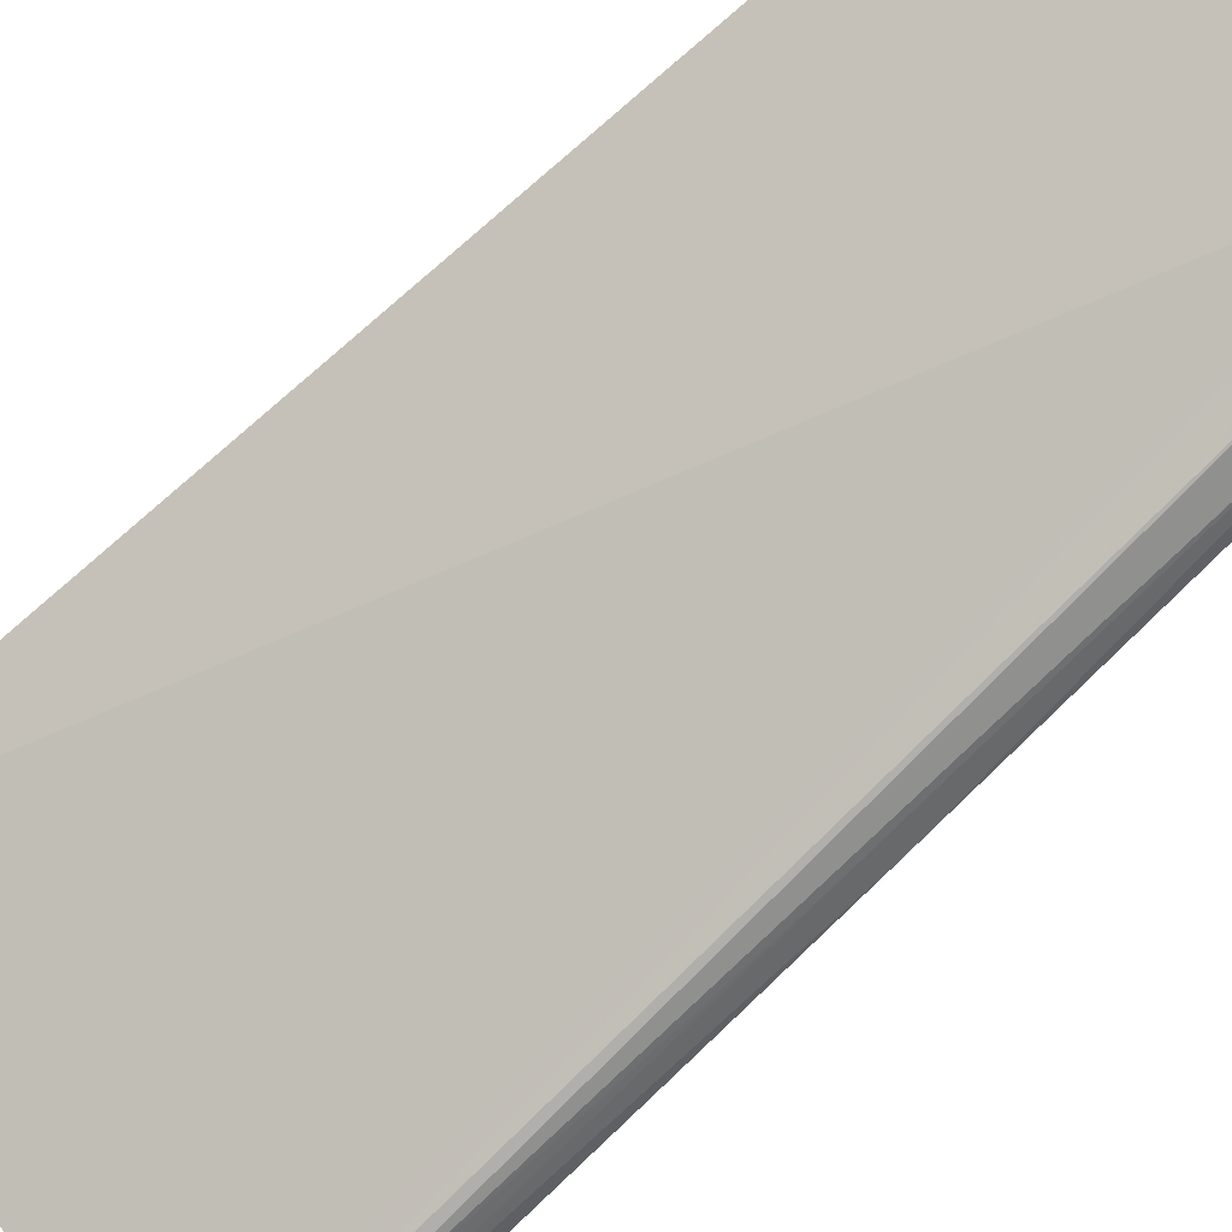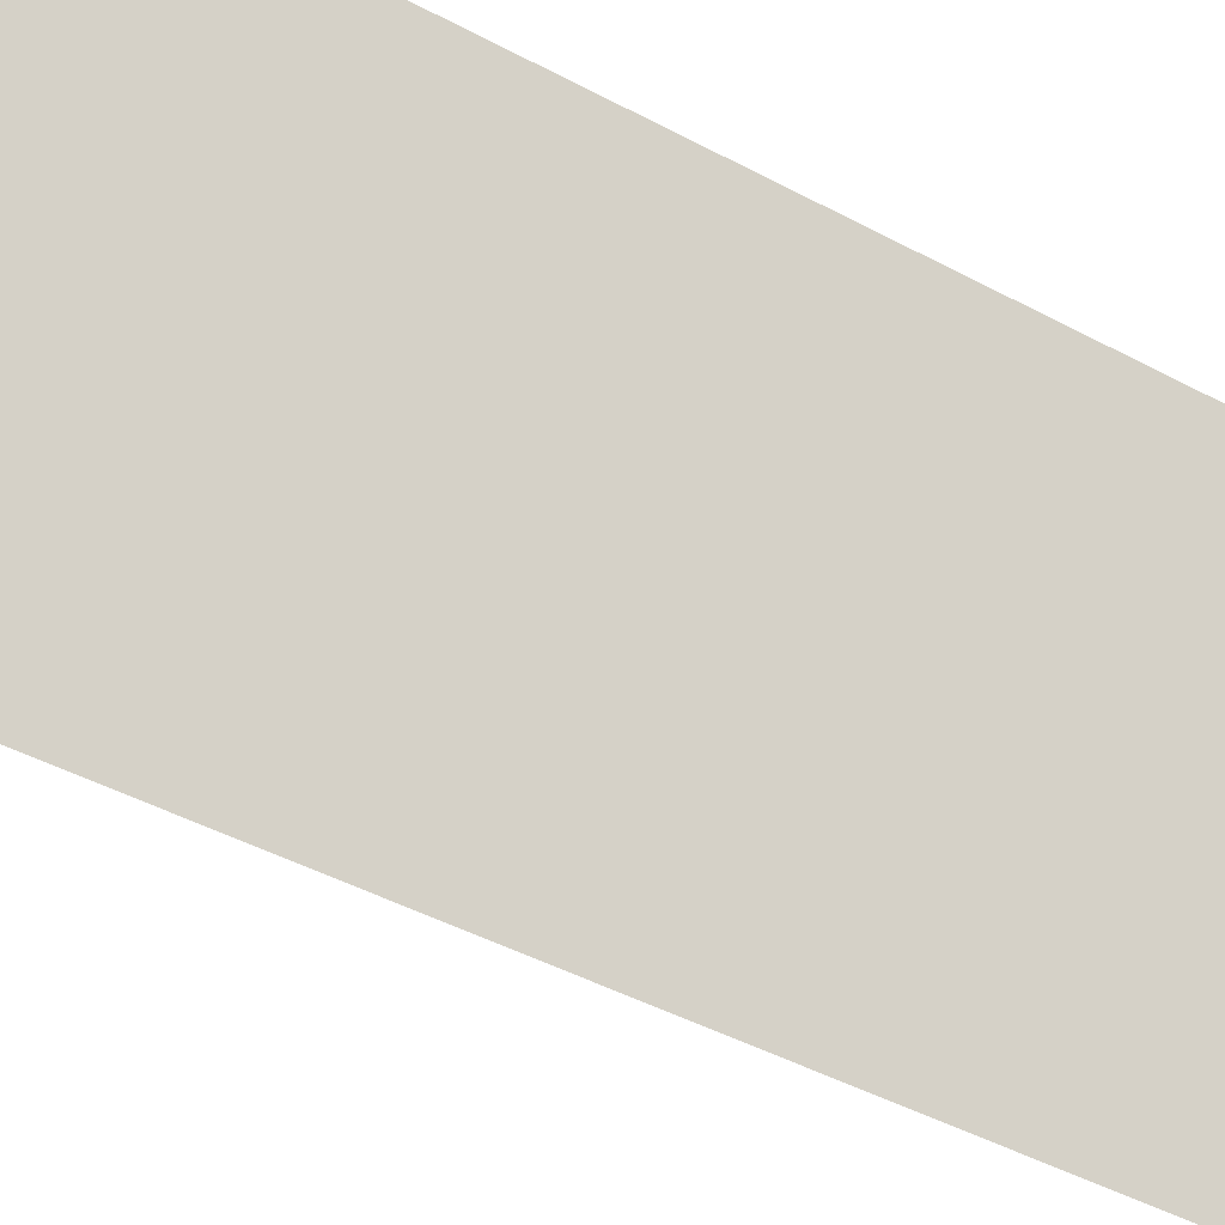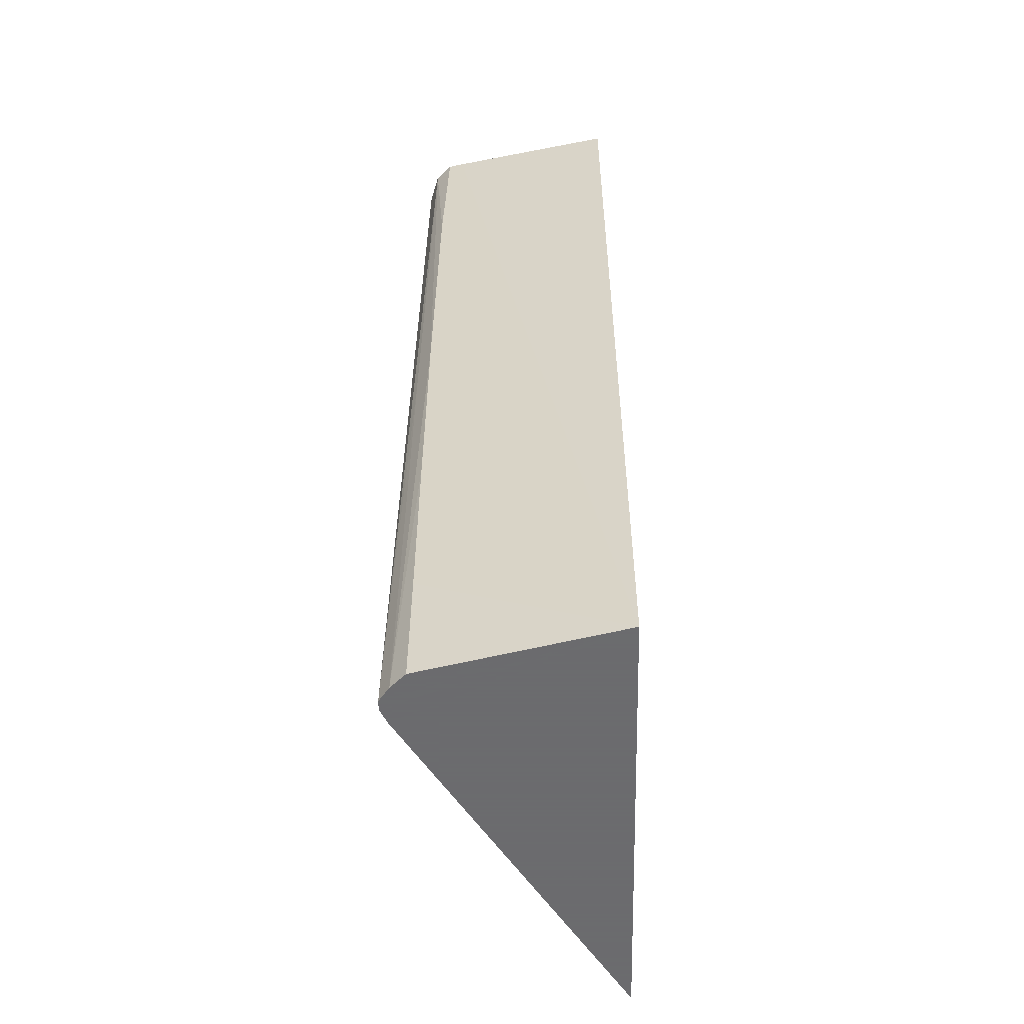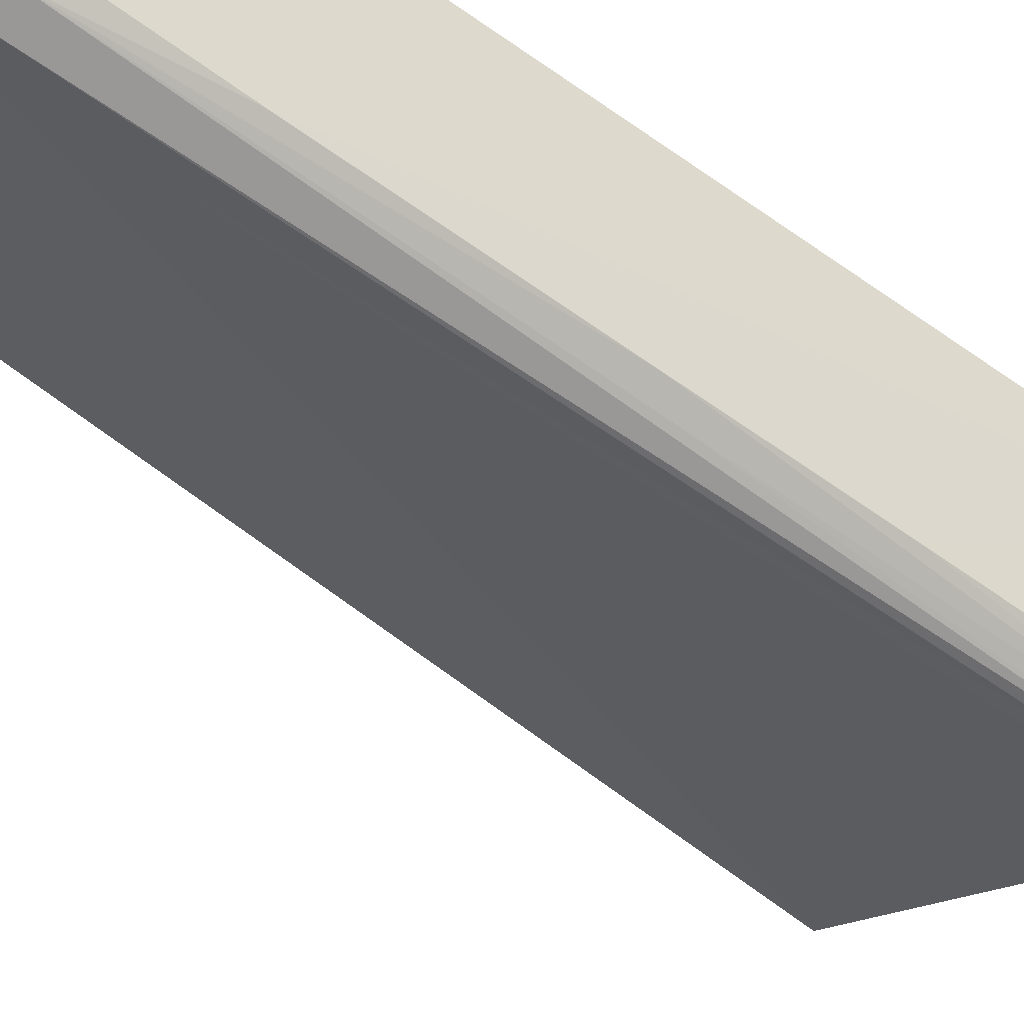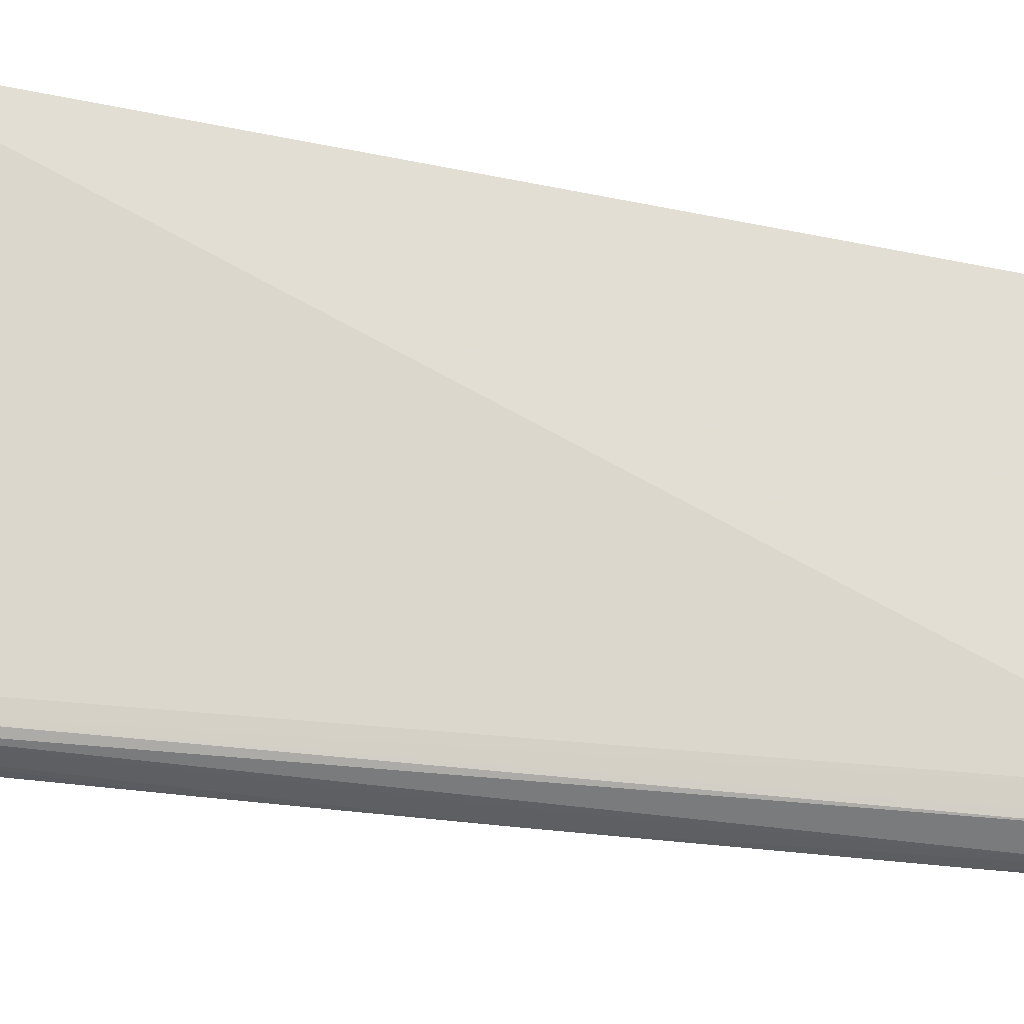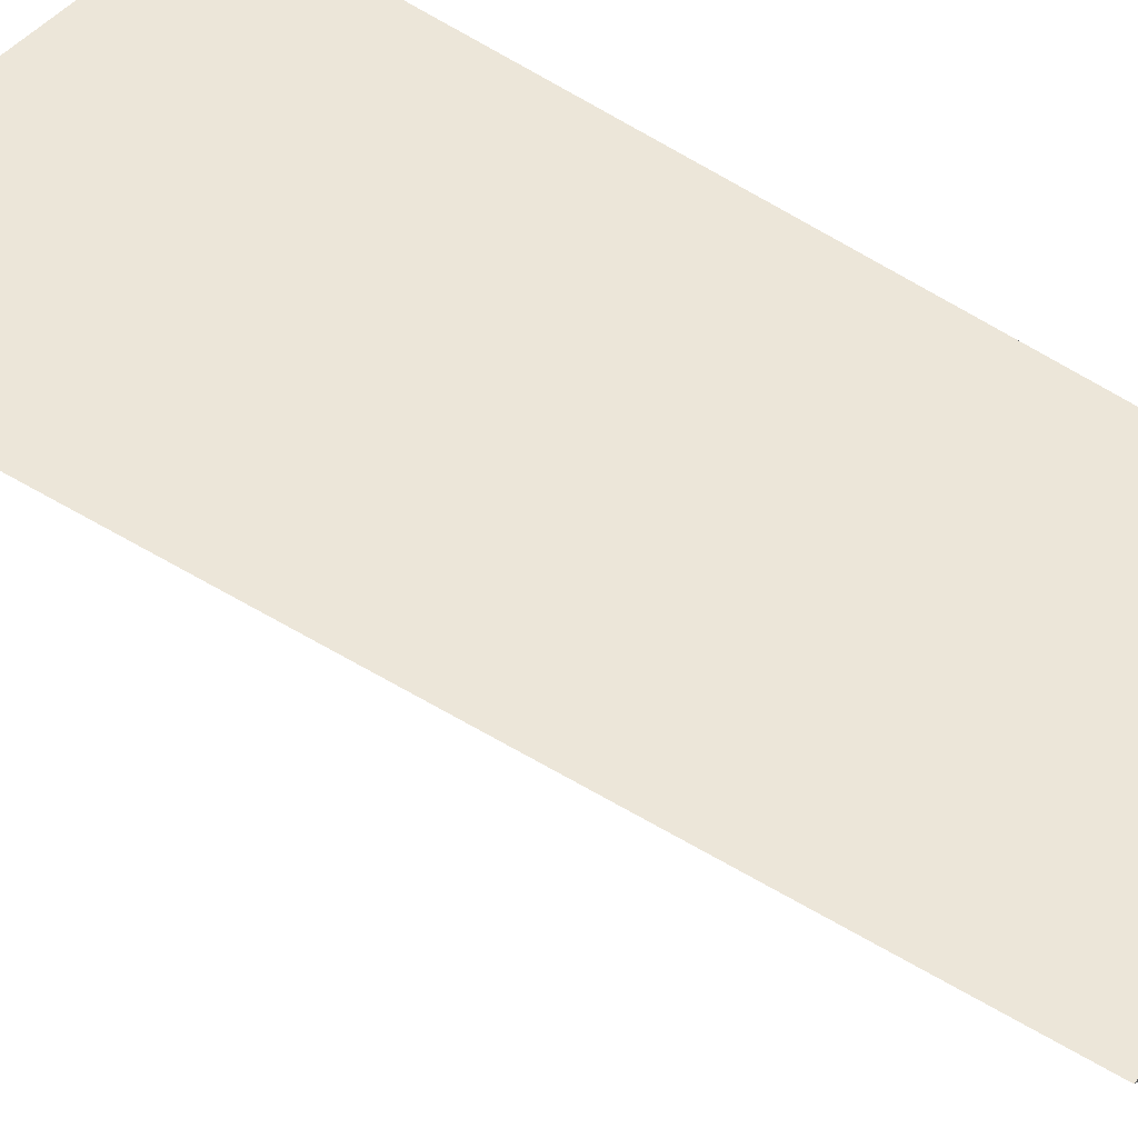
<metadata>
{"format":"obj","ext":"obj","renderer":"f3d","projection":"perspective","resolution":1024,"background":"white","views":[{"elev":-77.6,"azim":134.7,"up":"+Z"},{"elev":79.7,"azim":116.1,"up":"+Z"},{"elev":-53.5,"azim":-88.7,"up":"+Y"},{"elev":-53.4,"azim":-128.3,"up":"+Z"},{"elev":-76.4,"azim":83.8,"up":"+Z"},{"elev":48.9,"azim":128.6,"up":"+Z"}]}
</metadata>
<code>
v -0.01209 -0.04141 -0.0228
v -0.01001 -0.02447 -0.03111
v -0.01003 -0.02837 -0.03114
v -0.01005 -0.03617 -0.03117
v -0.01005 -0.04137 -0.03121
v -0.01005 -0.04141 -0.03121
v 0.008121 -0.04141 -0.0228
v -0.01129 -0.0001092 -0.0228
v -0.009945 -0.0001092 -0.03005
v -0.009911 -0.0001092 -0.03022
v -0.009976 -0.006387 -0.03037
v -0.009868 -0.006897 -0.03093
v -0.009974 -0.01928 -0.03109
v -0.009389 -0.04137 -0.03186
v -0.01003 -0.04141 -0.03123
v -0.007678 -0.04141 -0.03203
v -0.007678 -0.04137 -0.03203
v -0.006806 -0.0001092 -0.03133
v 0.005039 -0.0001092 -0.0228
v -0.009808 -0.0001092 -0.0307
v -0.009818 -0.001075 -0.03074
v -0.009159 -0.0001092 -0.03139
v -0.009217 -0.02057 -0.03167
v -0.009371 -0.04141 -0.03188
v -0.009389 -0.04141 -0.03186
v -0.008327 -0.04141 -0.03231
v -0.00763 -0.0001092 -0.03167
v -0.007915 -0.0001092 -0.03179
v -0.00874 -0.04141 -0.03231
f 1 2 3
f 1 3 4
f 1 4 5
f 1 5 6
f 1 6 15
f 1 15 25
f 1 25 24
f 1 24 29
f 1 29 26
f 1 26 16
f 1 16 7
f 1 7 19
f 1 19 8
f 1 8 9
f 1 9 10
f 1 10 11
f 1 11 12
f 1 12 13
f 1 13 2
f 2 13 3
f 3 13 14
f 3 14 4
f 4 14 5
f 5 14 15
f 5 15 6
f 7 16 17
f 7 17 18
f 7 18 19
f 8 19 18
f 8 18 27
f 8 27 28
f 8 28 22
f 8 22 20
f 8 20 10
f 8 10 9
f 10 20 21
f 10 21 11
f 11 21 12
f 12 21 22
f 12 22 13
f 13 22 23
f 13 23 14
f 14 24 25
f 14 25 15
f 14 23 24
f 16 26 17
f 17 26 18
f 18 26 27
f 20 22 21
f 22 28 29
f 22 29 23
f 23 29 24
f 26 29 28
f 26 28 27

</code>
